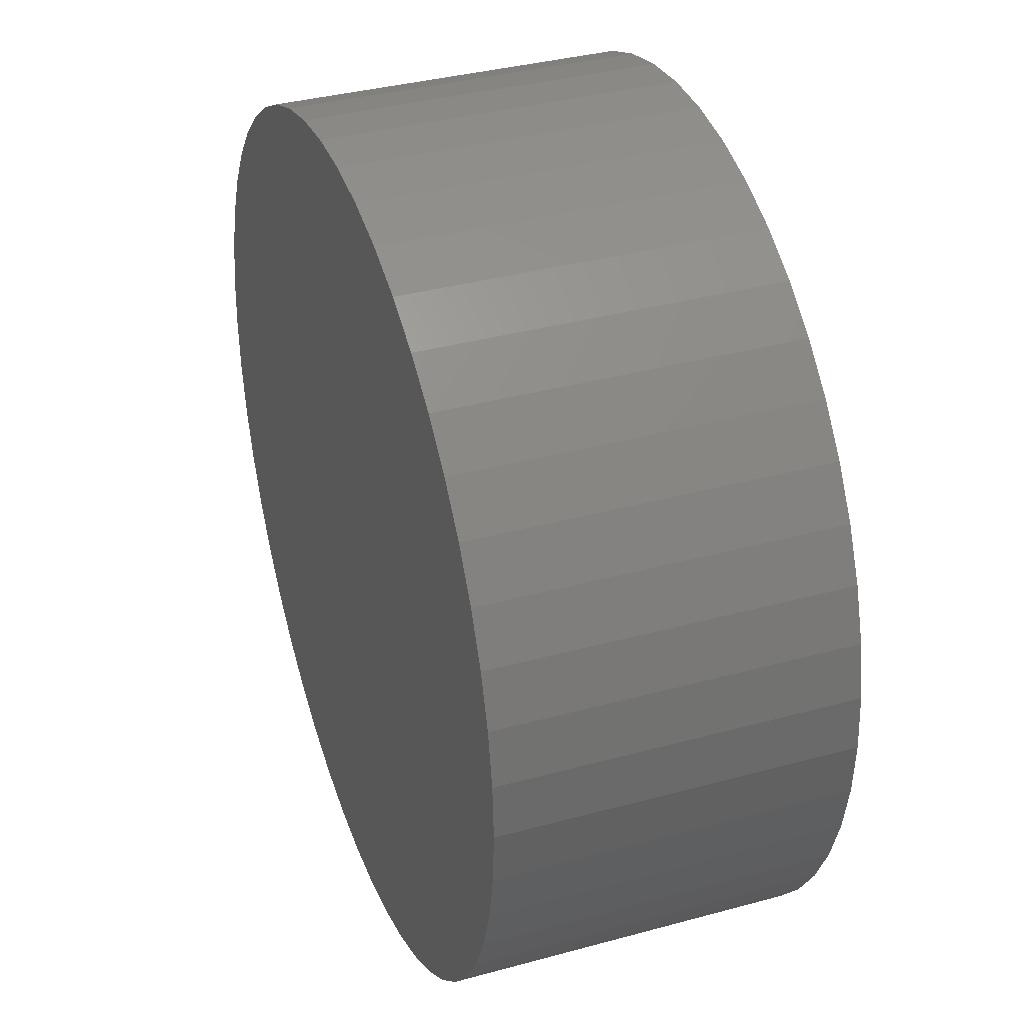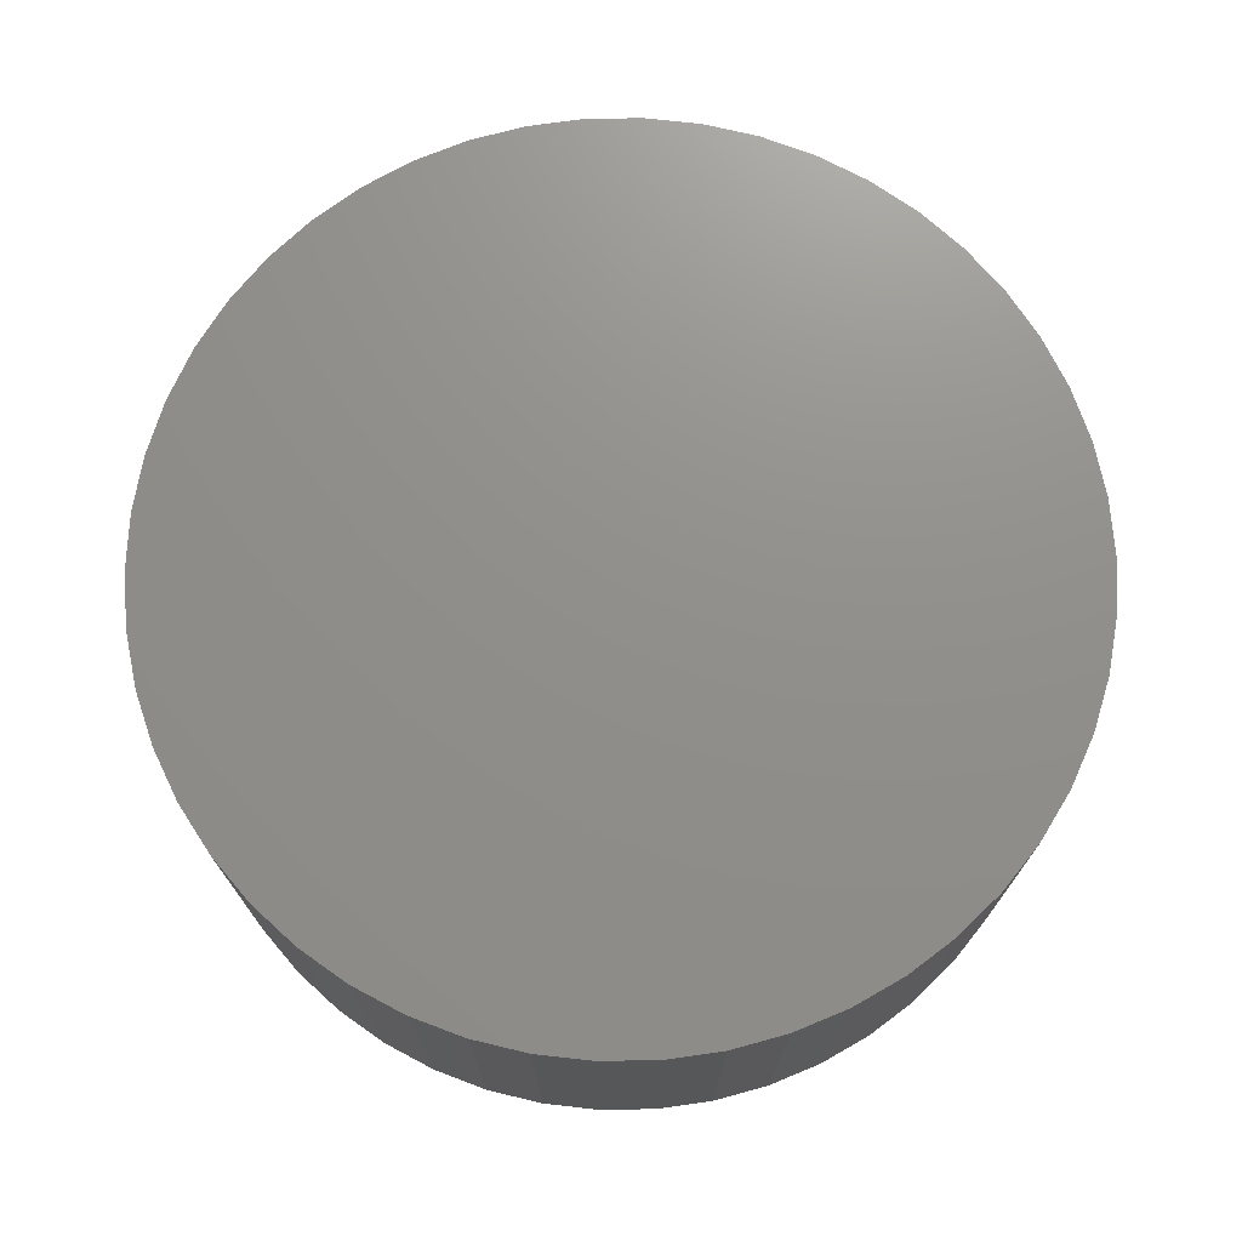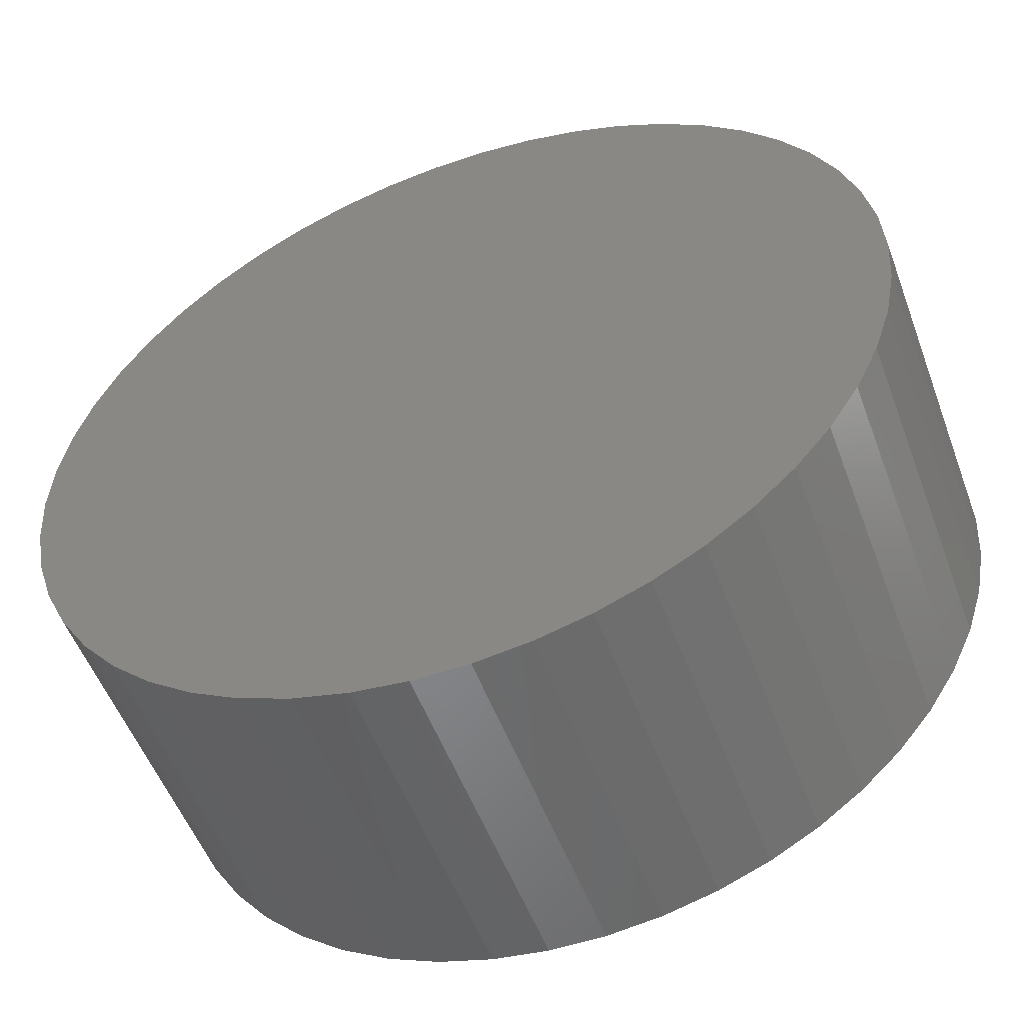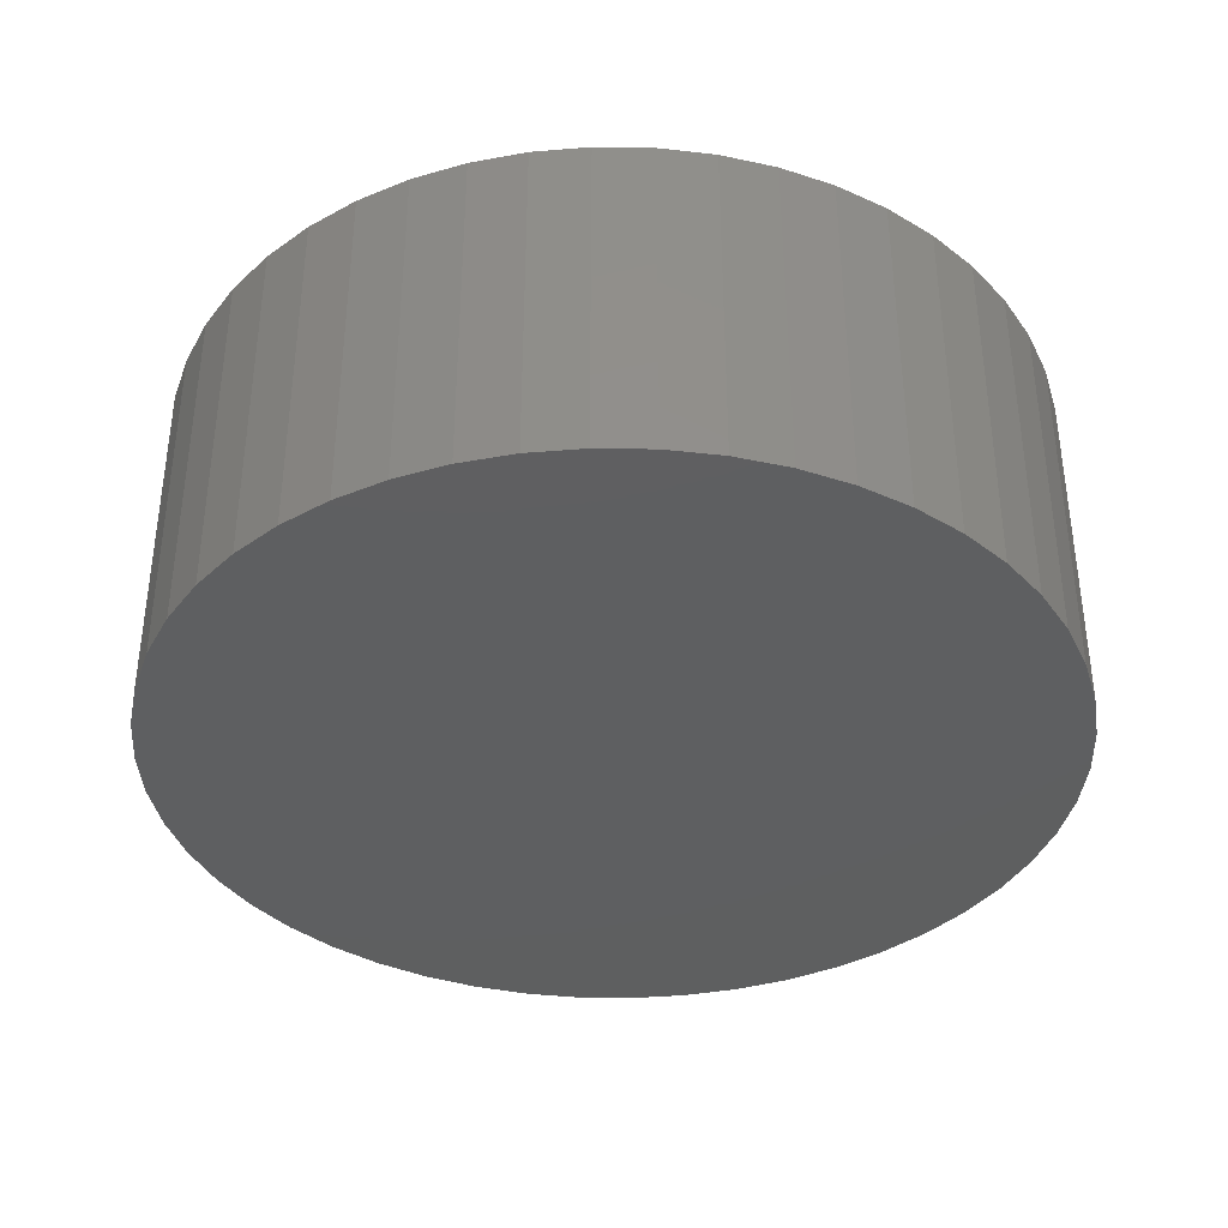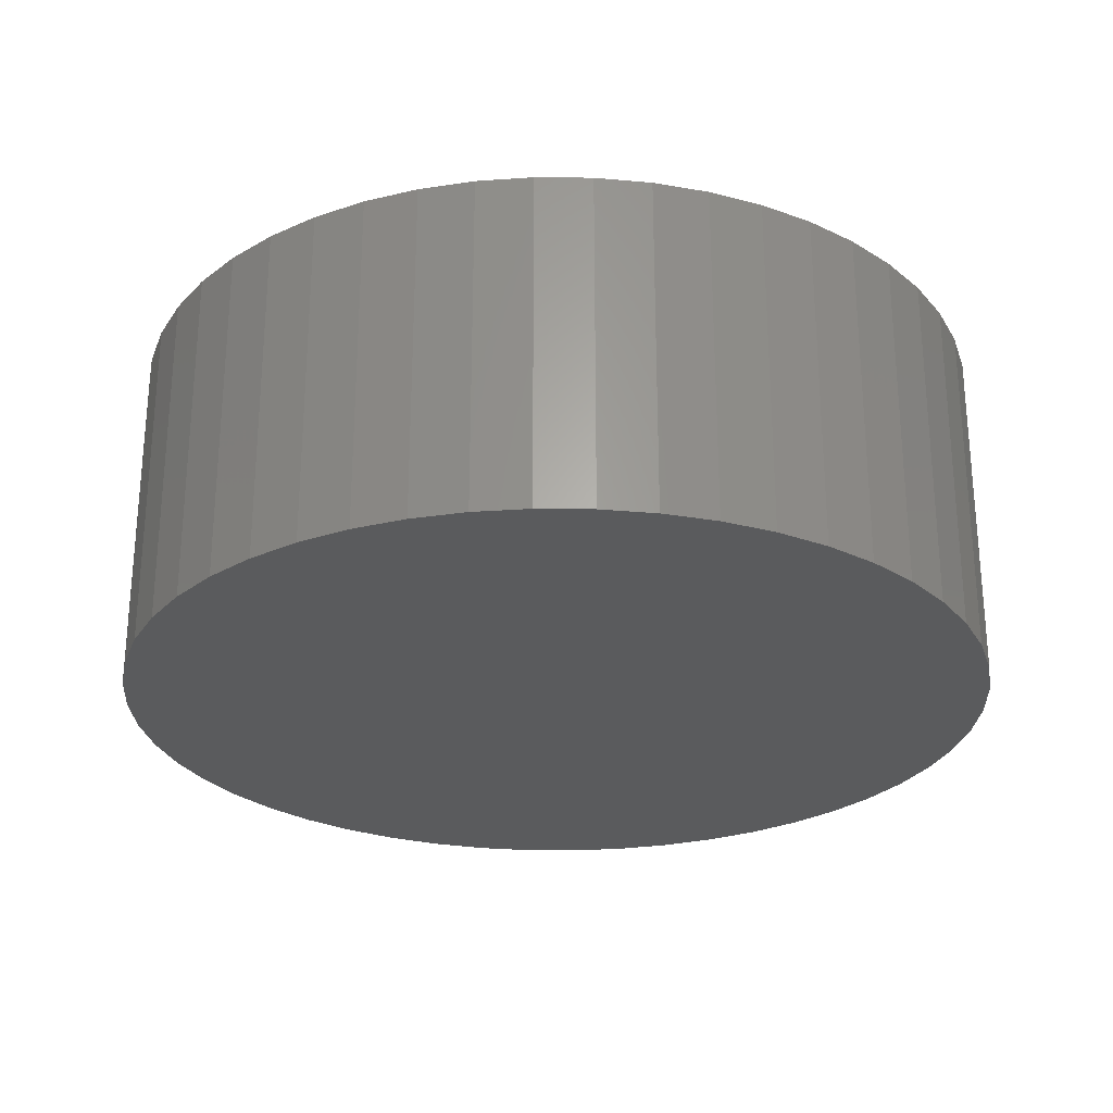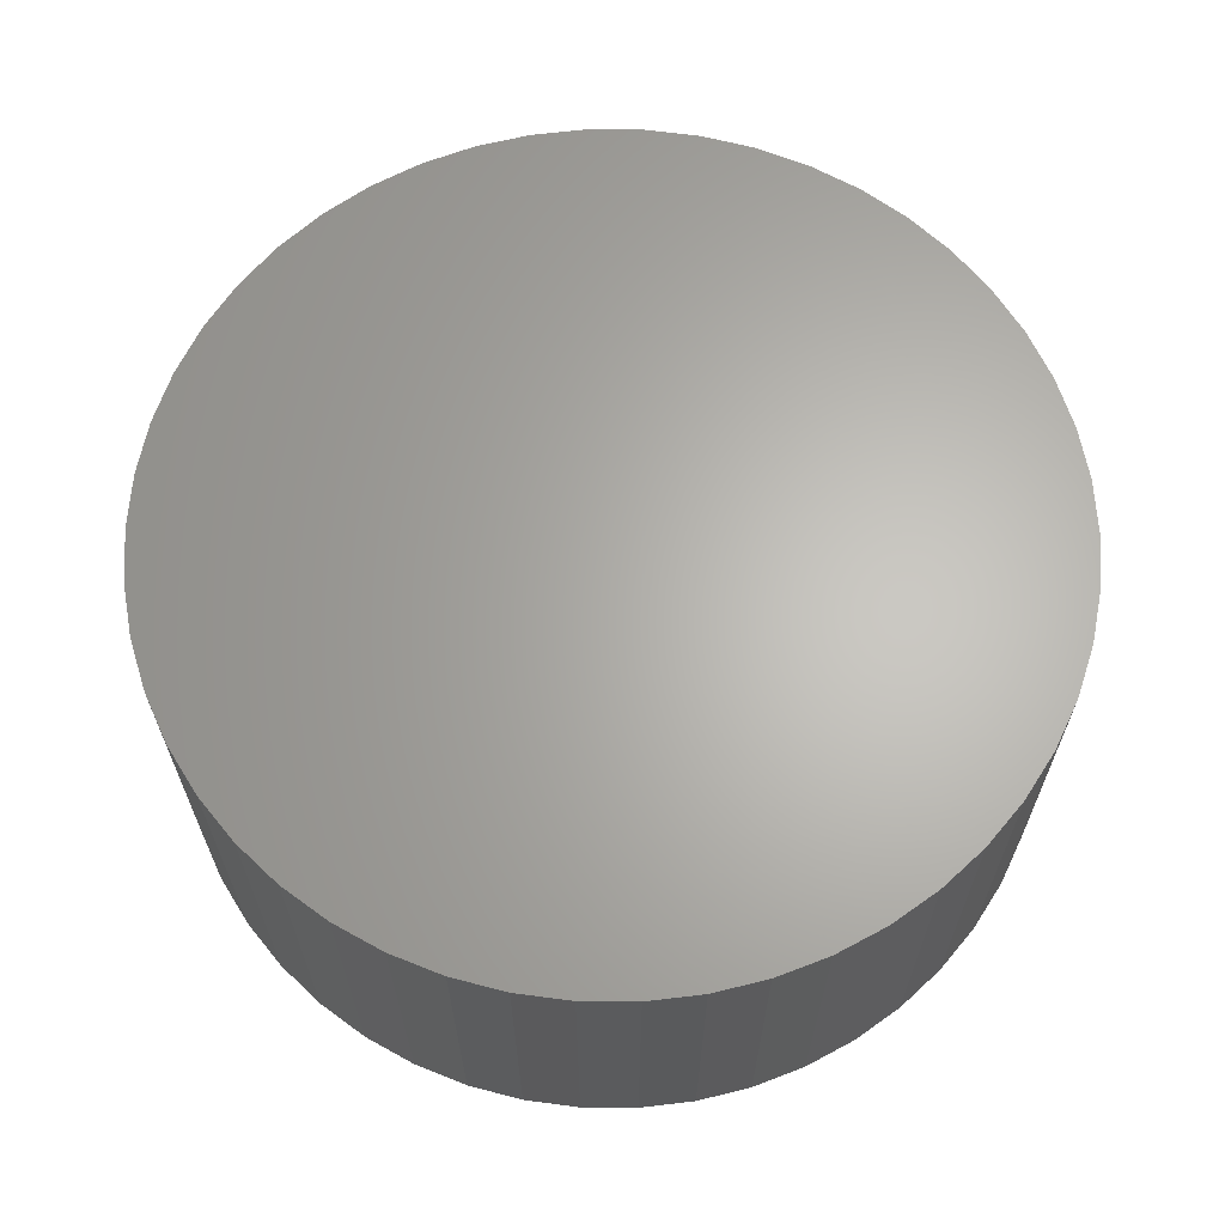
<metadata>
{"format":"stl","ext":"stl","renderer":"f3d","projection":"perspective","resolution":1024,"background":"white","views":[{"elev":36.4,"azim":-109.6,"up":"+Y"},{"elev":72.8,"azim":150.3,"up":"+Z"},{"elev":-53.1,"azim":-159.8,"up":"+Y"},{"elev":-37.5,"azim":-65.9,"up":"+Z"},{"elev":-26.5,"azim":85.5,"up":"+Z"},{"elev":64.7,"azim":158.8,"up":"+Z"}]}
</metadata>
<code>
# stl→obj: 100 verts, 196 faces
v 6.35 0 2.5
v 6.3 0.7959 -2.5
v 6.3 0.7959 2.5
v 6.35 0 -2.5
v 0.3987 6.337 -2.5
v -0.3987 6.337 2.5
v 0.3987 6.337 2.5
v -0.3987 6.337 -2.5
v 6.3 -0.7959 2.5
v 6.151 1.579 2.5
v 6.151 -1.579 2.5
v 5.904 2.338 2.5
v 5.904 -2.338 2.5
v 5.565 3.059 2.5
v 5.565 -3.059 2.5
v 5.137 3.732 2.5
v 5.137 -3.732 2.5
v 4.629 4.347 2.5
v 4.629 -4.347 2.5
v 4.048 4.893 2.5
v 4.048 -4.893 2.5
v 3.402 5.361 2.5
v 3.402 -5.361 2.5
v 2.704 5.746 2.5
v 2.704 -5.746 2.5
v 1.962 6.039 2.5
v 1.962 -6.039 2.5
v 1.19 6.238 2.5
v 1.19 -6.238 2.5
v 0.3987 -6.337 2.5
v -0.3987 -6.337 2.5
v -1.19 6.238 2.5
v -1.19 -6.238 2.5
v -1.962 6.039 2.5
v -1.962 -6.039 2.5
v -2.704 5.746 2.5
v -2.704 -5.746 2.5
v -3.402 5.361 2.5
v -3.402 -5.361 2.5
v -4.048 4.893 2.5
v -4.048 -4.893 2.5
v -4.629 4.347 2.5
v -4.629 -4.347 2.5
v -5.137 3.732 2.5
v -5.137 -3.732 2.5
v -5.565 3.059 2.5
v -5.565 -3.059 2.5
v -5.904 2.338 2.5
v -5.904 -2.338 2.5
v -6.151 1.579 2.5
v -6.151 -1.579 2.5
v -6.3 0.7959 2.5
v -6.3 -0.7959 2.5
v -6.35 0 2.5
v 4.629 4.347 -2.5
v 4.048 4.893 -2.5
v 6.3 -0.7959 -2.5
v 6.151 -1.579 -2.5
v 6.151 1.579 -2.5
v 5.904 -2.338 -2.5
v 5.904 2.338 -2.5
v 5.565 -3.059 -2.5
v 5.565 3.059 -2.5
v 5.137 -3.732 -2.5
v 5.137 3.732 -2.5
v 4.629 -4.347 -2.5
v 4.048 -4.893 -2.5
v 3.402 -5.361 -2.5
v 3.402 5.361 -2.5
v 2.704 -5.746 -2.5
v 2.704 5.746 -2.5
v 1.962 -6.039 -2.5
v 1.962 6.039 -2.5
v 1.19 -6.238 -2.5
v 1.19 6.238 -2.5
v 0.3987 -6.337 -2.5
v -0.3987 -6.337 -2.5
v -1.19 -6.238 -2.5
v -1.19 6.238 -2.5
v -1.962 -6.039 -2.5
v -1.962 6.039 -2.5
v -2.704 -5.746 -2.5
v -2.704 5.746 -2.5
v -3.402 -5.361 -2.5
v -3.402 5.361 -2.5
v -4.048 -4.893 -2.5
v -4.048 4.893 -2.5
v -4.629 -4.347 -2.5
v -4.629 4.347 -2.5
v -5.137 -3.732 -2.5
v -5.137 3.732 -2.5
v -5.565 -3.059 -2.5
v -5.565 3.059 -2.5
v -5.904 -2.338 -2.5
v -5.904 2.338 -2.5
v -6.151 -1.579 -2.5
v -6.151 1.579 -2.5
v -6.3 -0.7959 -2.5
v -6.3 0.7959 -2.5
v -6.35 0 -2.5
f 1 2 3
f 2 1 4
f 5 6 7
f 6 5 8
f 3 9 1
f 10 9 3
f 10 11 9
f 12 11 10
f 12 13 11
f 14 13 12
f 14 15 13
f 16 15 14
f 16 17 15
f 18 17 16
f 18 19 17
f 20 19 18
f 20 21 19
f 22 21 20
f 22 23 21
f 24 23 22
f 24 25 23
f 26 25 24
f 26 27 25
f 28 27 26
f 28 29 27
f 7 29 28
f 7 30 29
f 6 30 7
f 6 31 30
f 32 31 6
f 32 33 31
f 34 33 32
f 34 35 33
f 36 35 34
f 36 37 35
f 38 37 36
f 38 39 37
f 40 39 38
f 40 41 39
f 42 41 40
f 42 43 41
f 44 43 42
f 44 45 43
f 46 45 44
f 46 47 45
f 48 47 46
f 48 49 47
f 50 49 48
f 50 51 49
f 52 51 50
f 52 53 51
f 53 52 54
f 55 20 18
f 20 55 56
f 57 2 4
f 58 2 57
f 58 59 2
f 60 59 58
f 60 61 59
f 62 61 60
f 62 63 61
f 64 63 62
f 64 65 63
f 66 65 64
f 66 55 65
f 67 55 66
f 67 56 55
f 68 56 67
f 68 69 56
f 70 69 68
f 70 71 69
f 72 71 70
f 72 73 71
f 74 73 72
f 74 75 73
f 76 75 74
f 76 5 75
f 77 5 76
f 77 8 5
f 78 8 77
f 78 79 8
f 80 79 78
f 80 81 79
f 82 81 80
f 82 83 81
f 84 83 82
f 84 85 83
f 86 85 84
f 86 87 85
f 88 87 86
f 88 89 87
f 90 89 88
f 90 91 89
f 92 91 90
f 92 93 91
f 94 93 92
f 94 95 93
f 96 95 94
f 96 97 95
f 98 97 96
f 98 99 97
f 99 98 100
f 87 42 40
f 42 87 89
f 81 36 34
f 36 81 83
f 14 65 16
f 65 14 63
f 73 28 26
f 28 73 75
f 69 24 22
f 24 69 71
f 95 46 93
f 46 95 48
f 91 42 89
f 42 91 44
f 8 32 6
f 32 8 79
f 15 60 13
f 60 15 62
f 13 58 11
f 58 13 60
f 10 61 12
f 61 10 59
f 3 59 10
f 59 3 2
f 12 63 14
f 63 12 61
f 71 26 24
f 26 71 73
f 56 22 20
f 22 56 69
f 97 48 95
f 48 97 50
f 100 52 99
f 52 100 54
f 83 38 36
f 38 83 85
f 9 4 1
f 4 9 57
f 88 41 43
f 41 88 86
f 92 49 94
f 49 92 47
f 98 54 100
f 54 98 53
f 77 30 31
f 30 77 76
f 16 55 18
f 55 16 65
f 75 7 28
f 7 75 5
f 93 44 91
f 44 93 46
f 99 50 97
f 50 99 52
f 85 40 38
f 40 85 87
f 79 34 32
f 34 79 81
f 19 64 17
f 64 19 66
f 70 23 25
f 23 70 68
f 67 19 21
f 19 67 66
f 11 57 9
f 57 11 58
f 82 35 37
f 35 82 80
f 88 45 90
f 45 88 43
f 94 51 96
f 51 94 49
f 72 25 27
f 25 72 70
f 74 27 29
f 27 74 72
f 76 29 30
f 29 76 74
f 17 62 15
f 62 17 64
f 78 31 33
f 31 78 77
f 84 37 39
f 37 84 82
f 96 53 98
f 53 96 51
f 68 21 23
f 21 68 67
f 86 39 41
f 39 86 84
f 80 33 35
f 33 80 78
f 90 47 92
f 47 90 45

</code>
